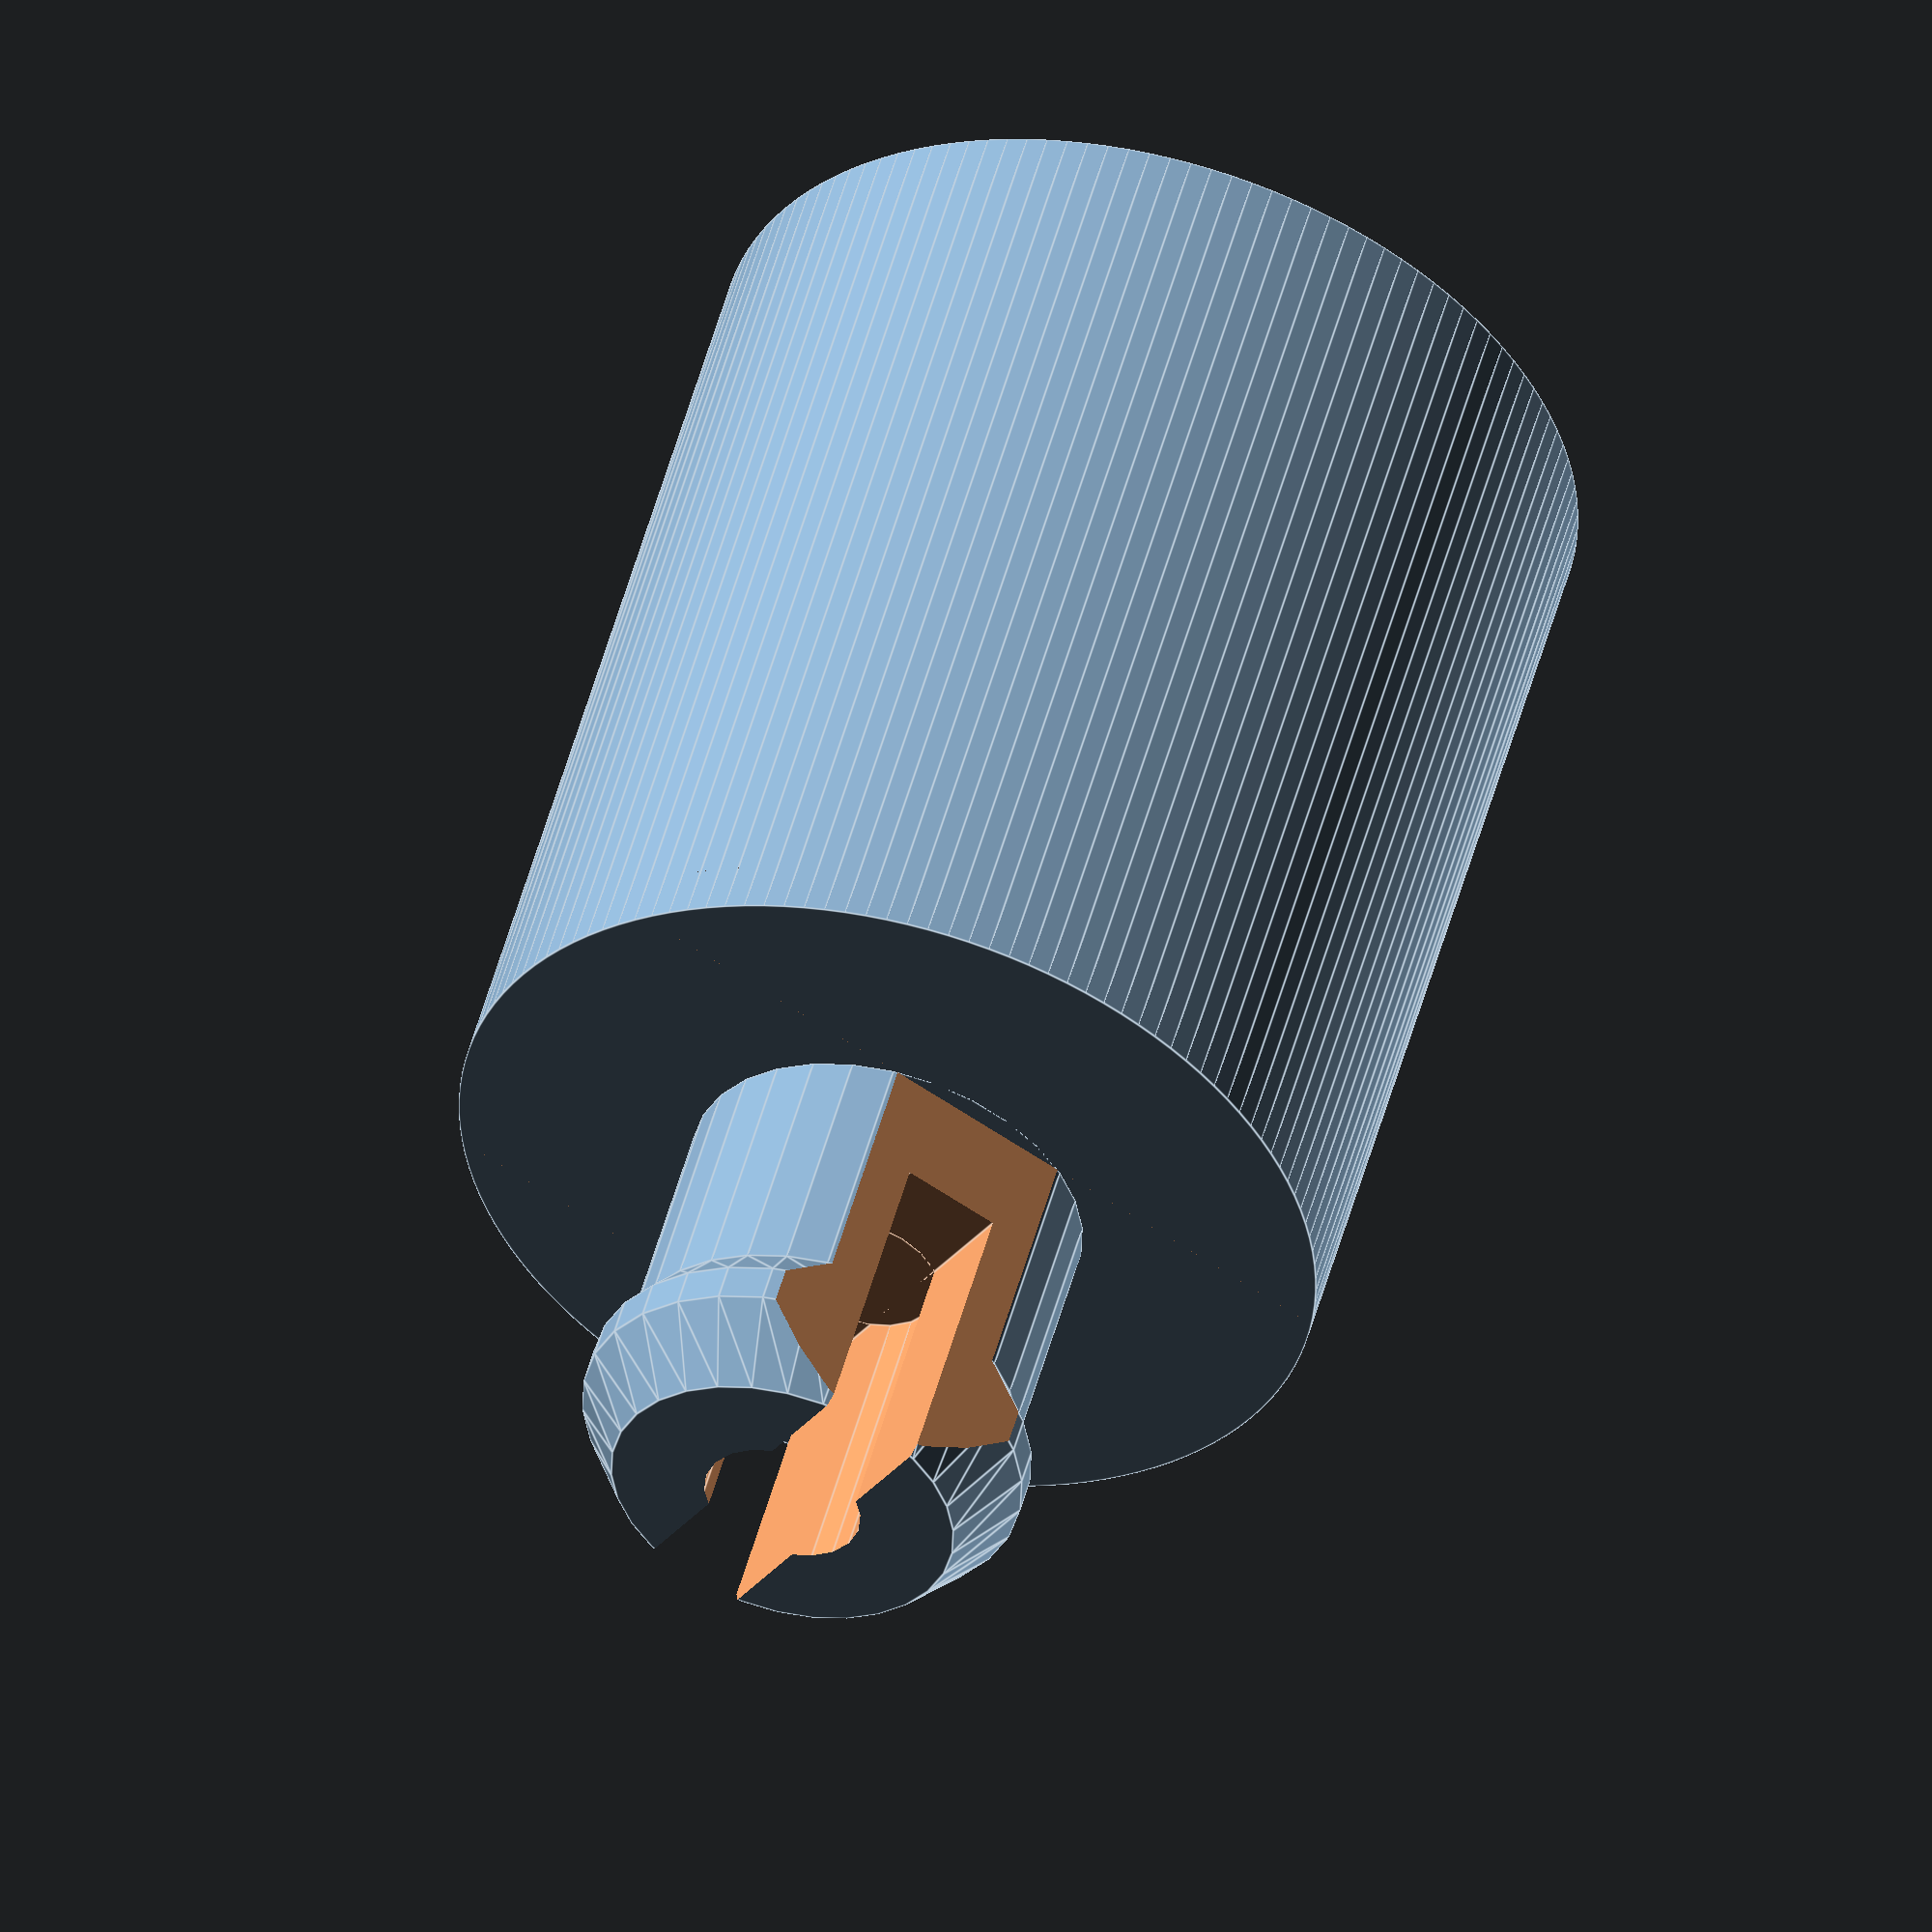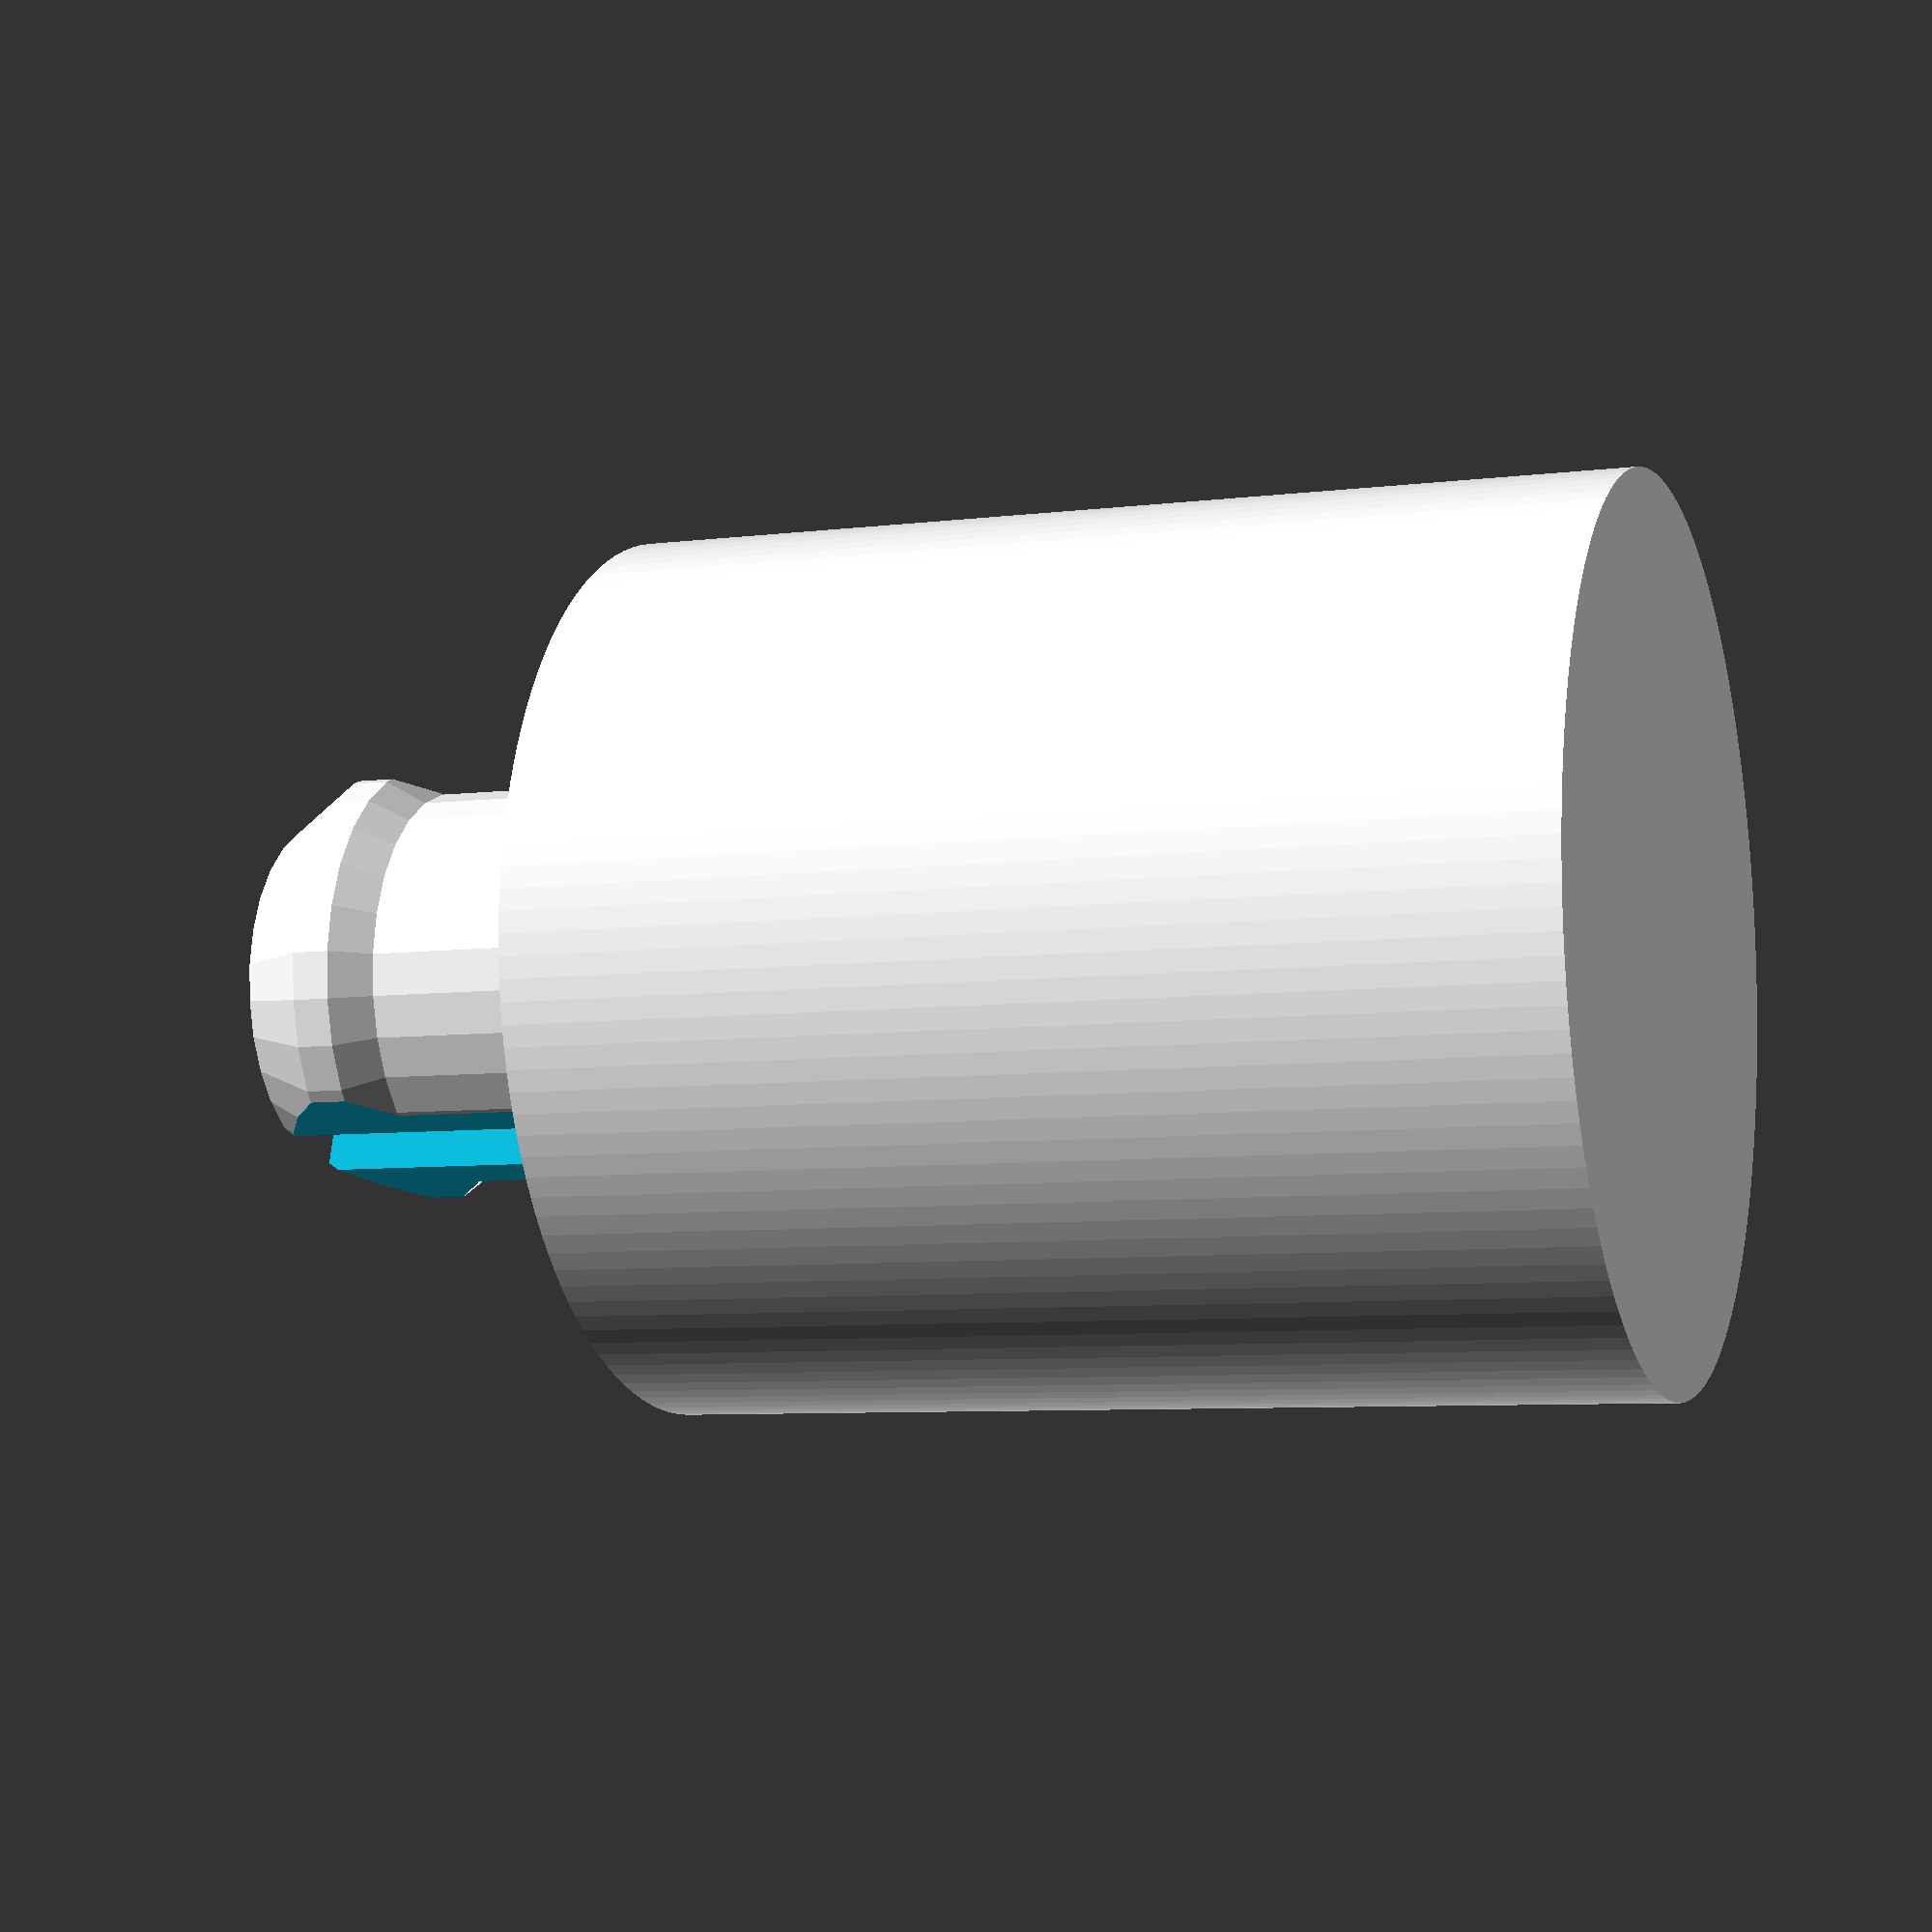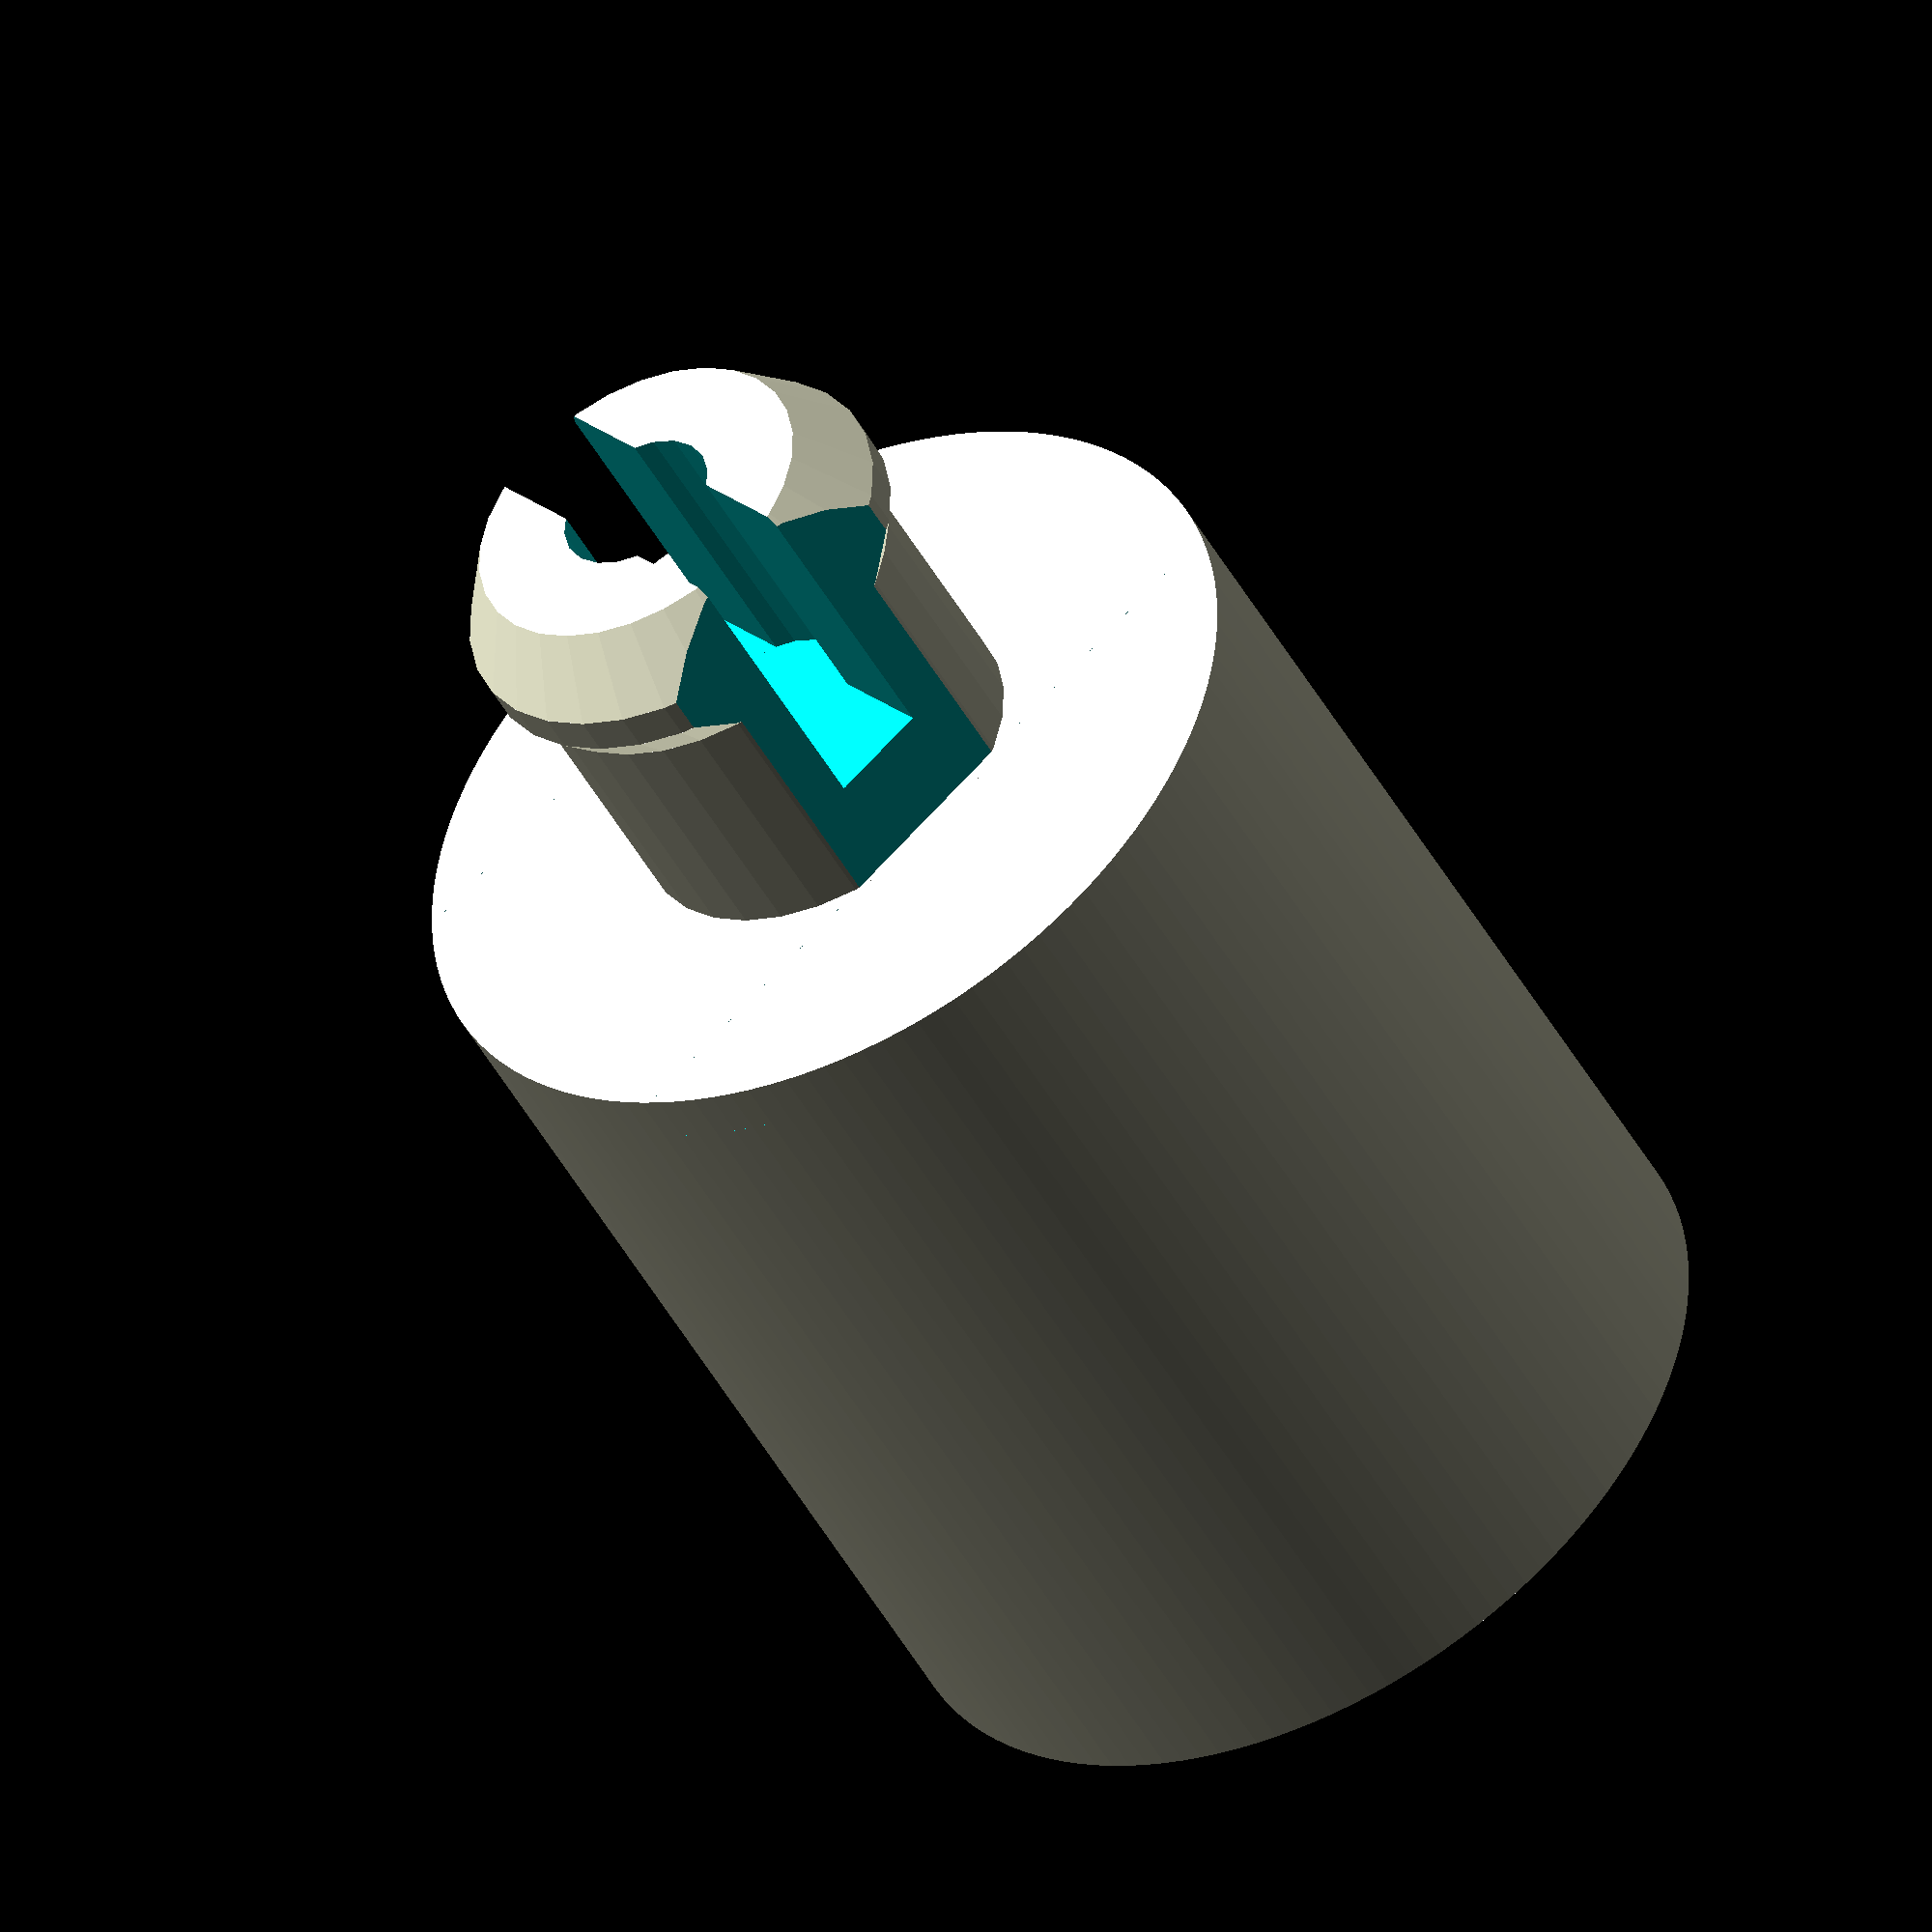
<openscad>
$fn=130;

pinR=8.75;      //Zylinder-Radius
pinH=20;        //Zylinder-Höhe
pintack(h=8);   //Pin-Höhe


module pin(h=10, r=4, lh=3, lt=1) { 
    pin_vertical(h, r, lh, lt);
}

module pintack(h=10, r=4, lh=3, lt=1, bh=pinH, br=pinR) {
   union() {
    cylinder(h=bh, r=br);
    translate([0, 0, bh]) pin(h, r, lh, lt);
  }
}

module pin_vertical(h=10, r=4, lh=3, lt=1) {

  difference() {
    pin_solid(h, r, lh, lt);
    translate([-r*0.5/2, -(r*2+lt*2)/2, h/4]) cube([r*0.5, r*2+lt*2, h]);
    translate([0, 0, h/4]) cylinder(h=h+lh, r=r/2.5, $fn=20);
    translate([-r*2, -lt-r*1.125, -1]) cube([r*4, lt*2, h+2]);
    translate([-r*2, -lt+r*1.125, -1]) cube([r*4, lt*2, h+2]);
  }
}

module pin_solid(h=10, r=4, lh=3, lt=1) {
  union() {

    cylinder(h=h-lh, r=r, $fn=30);
    translate([0, 0, h-lh]) cylinder(h=lh*0.25, r1=r, r2=r+(lt/2), $fn=30);
    translate([0, 0, h-lh+lh*0.25]) cylinder(h=lh*0.25, r=r+(lt/2), $fn=30);    
    translate([0, 0, h-lh+lh*0.50]) cylinder(h=lh*0.50, r1=r+(lt/2), r2=r-(lt/2), $fn=30);    
  }
}


</openscad>
<views>
elev=308.5 azim=31.8 roll=15.0 proj=o view=edges
elev=187.1 azim=344.5 roll=70.0 proj=p view=wireframe
elev=227.6 azim=320.0 roll=152.3 proj=o view=solid
</views>
